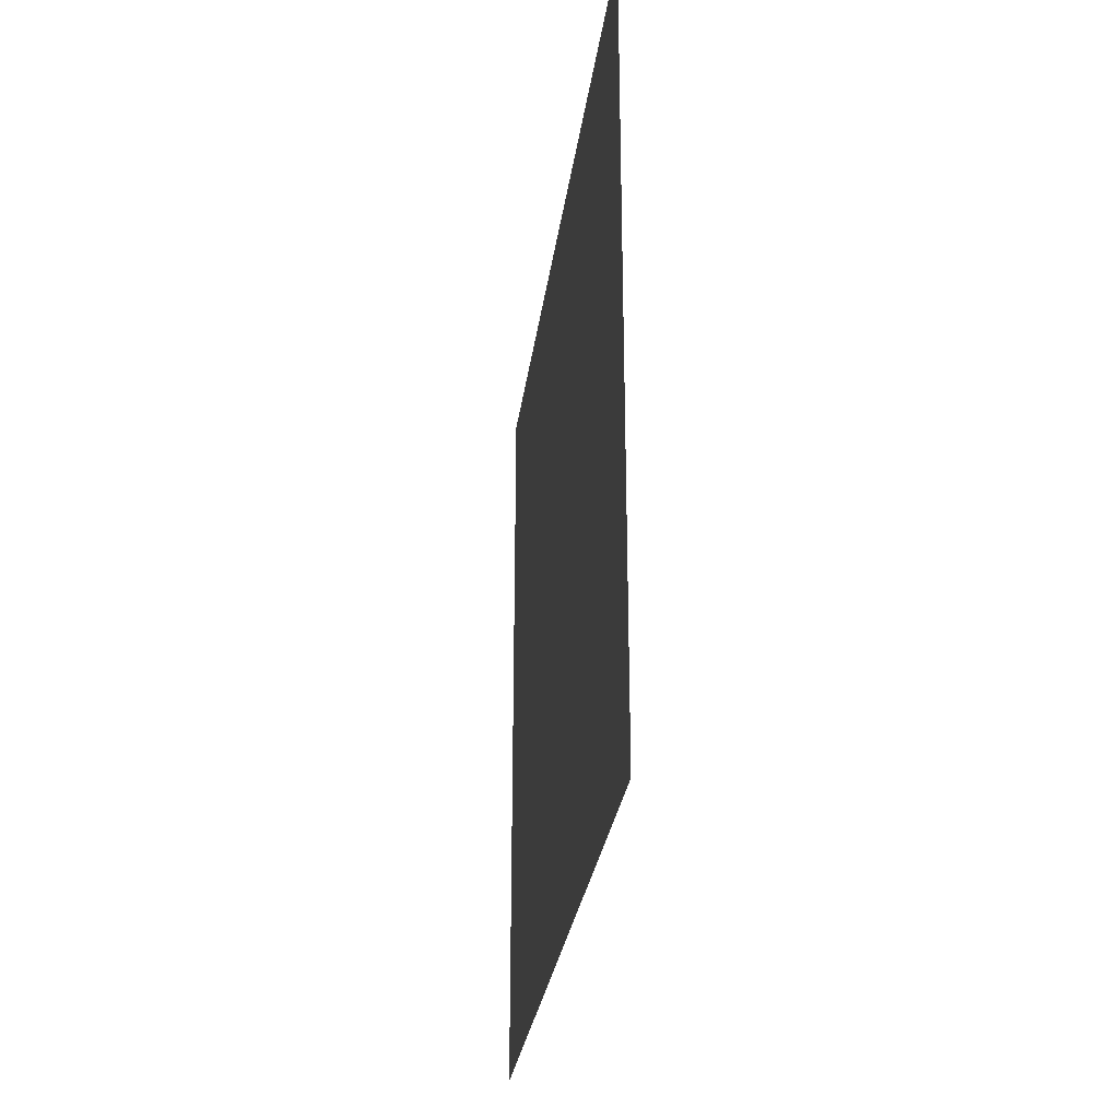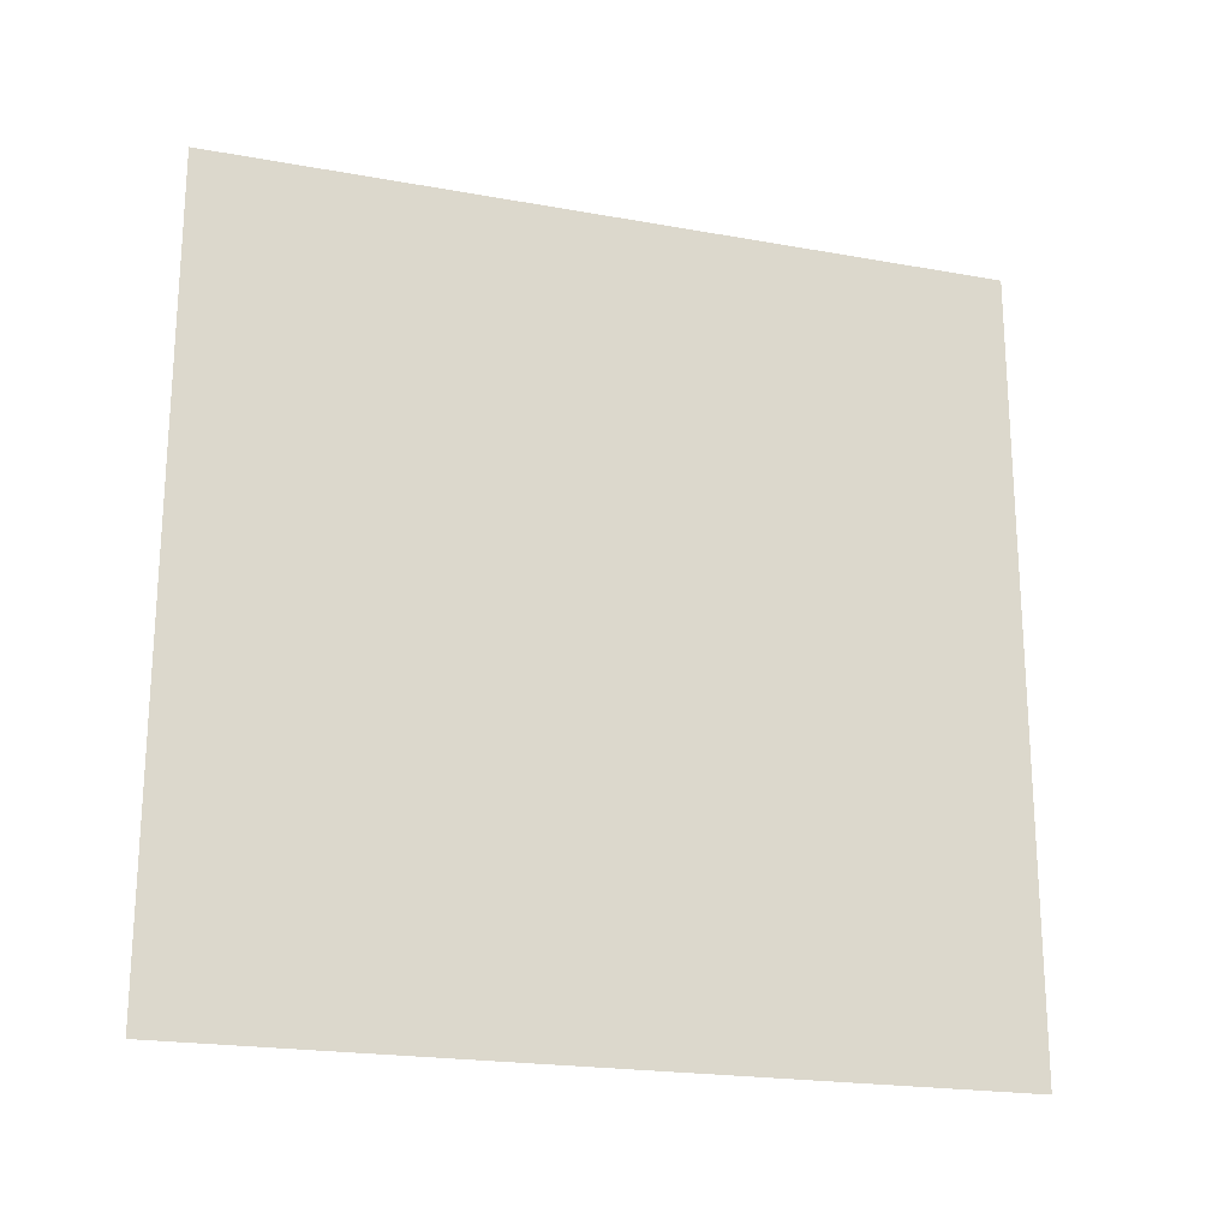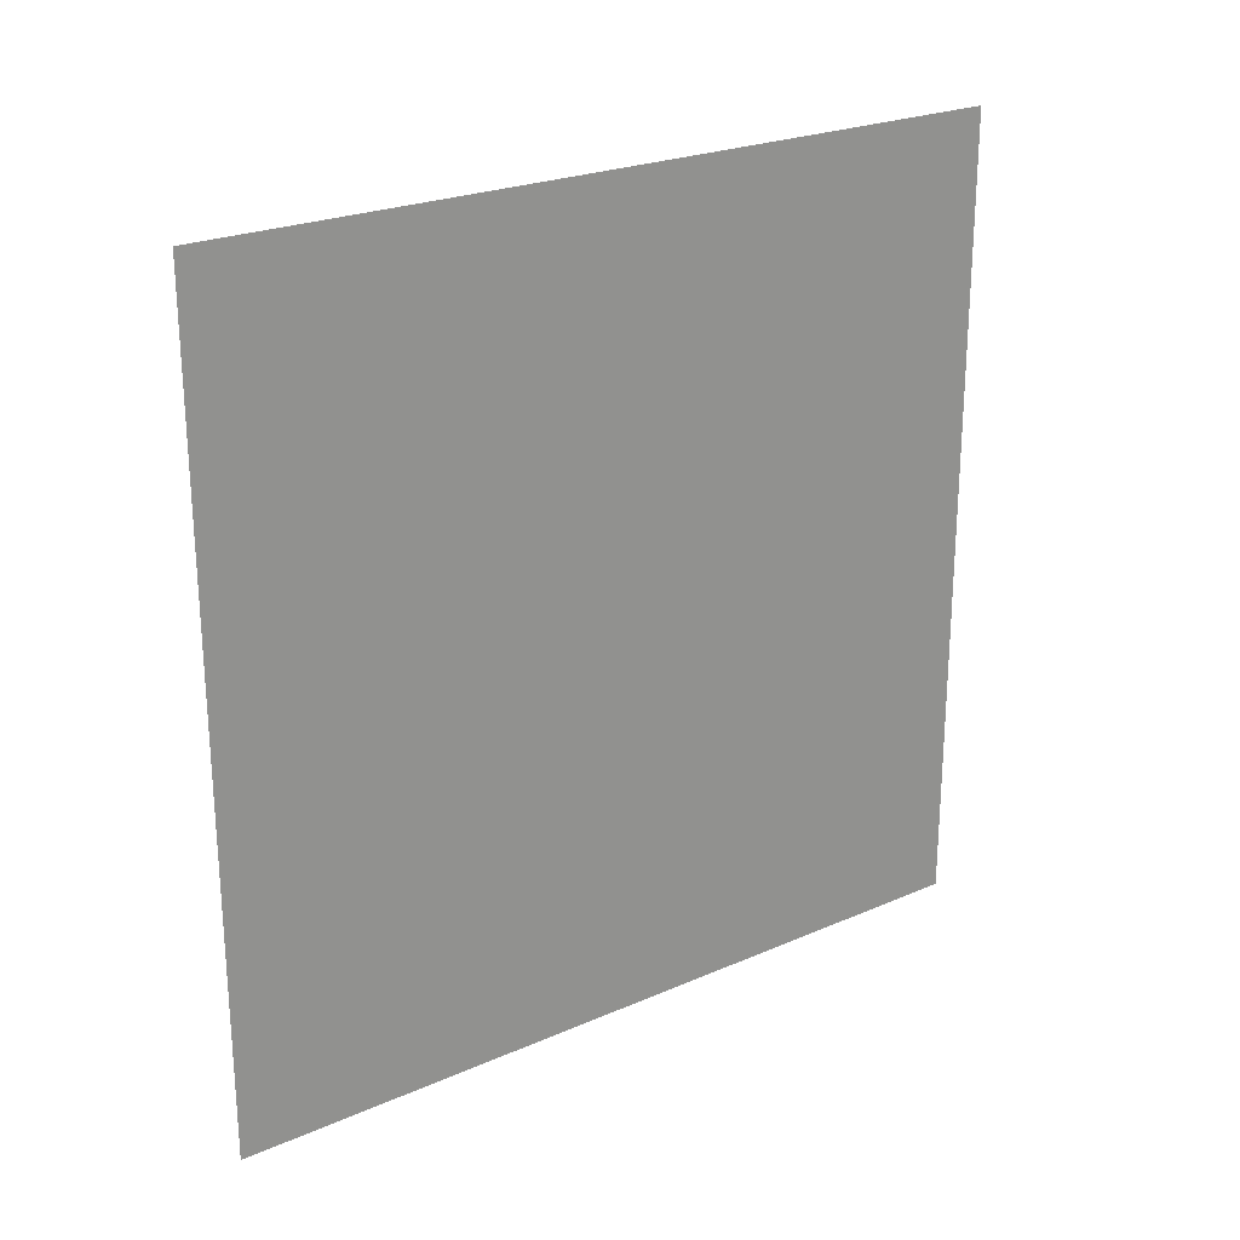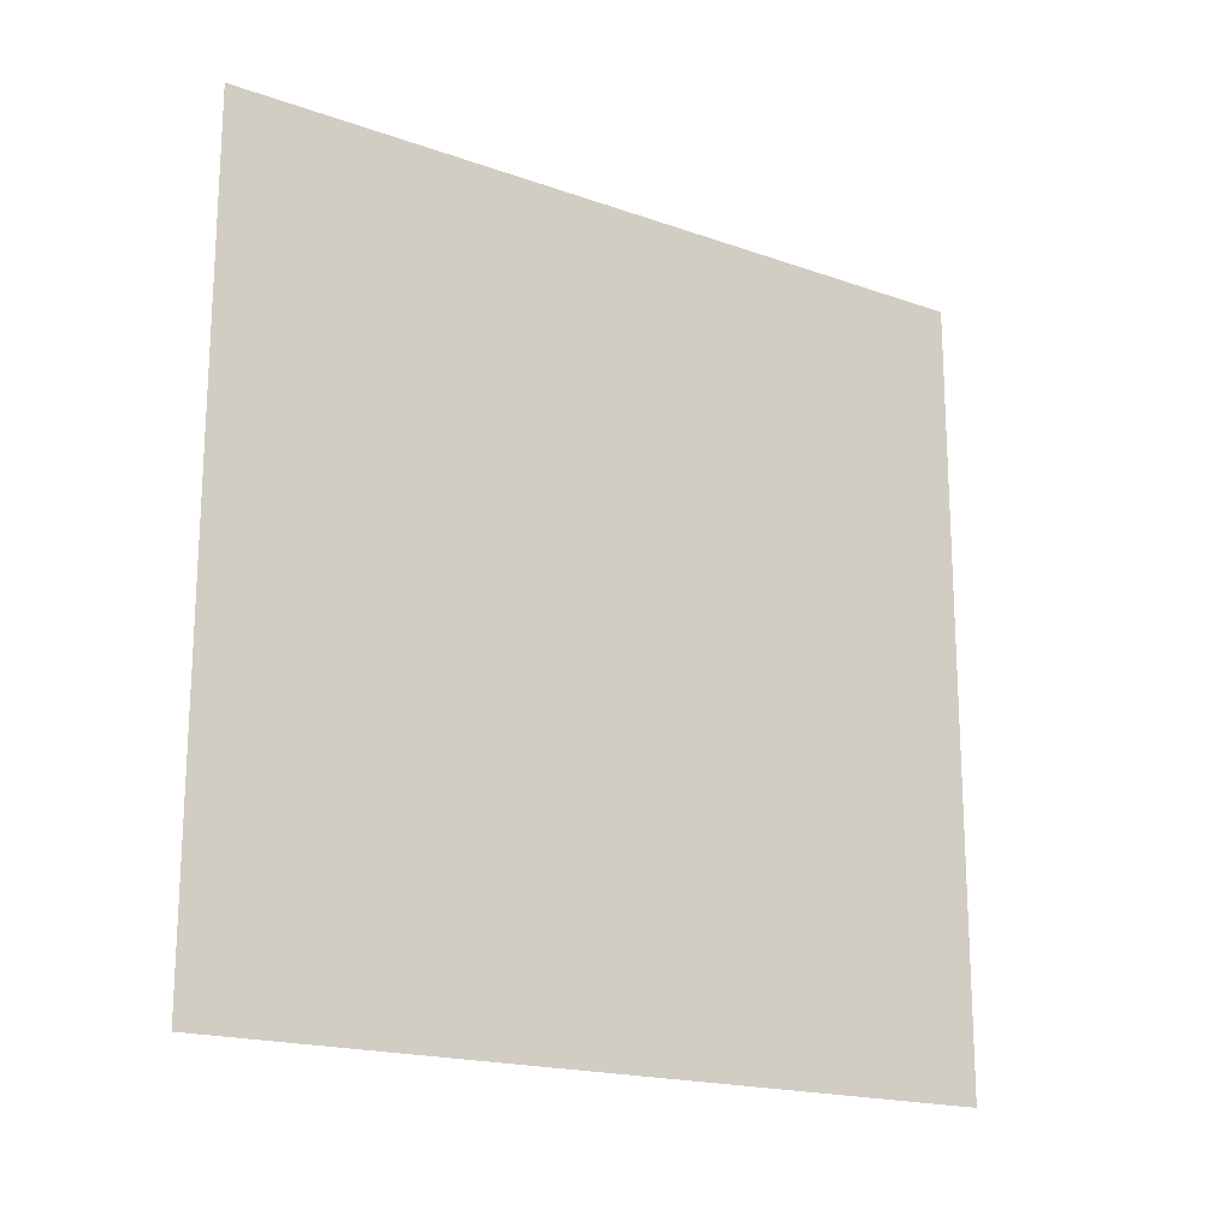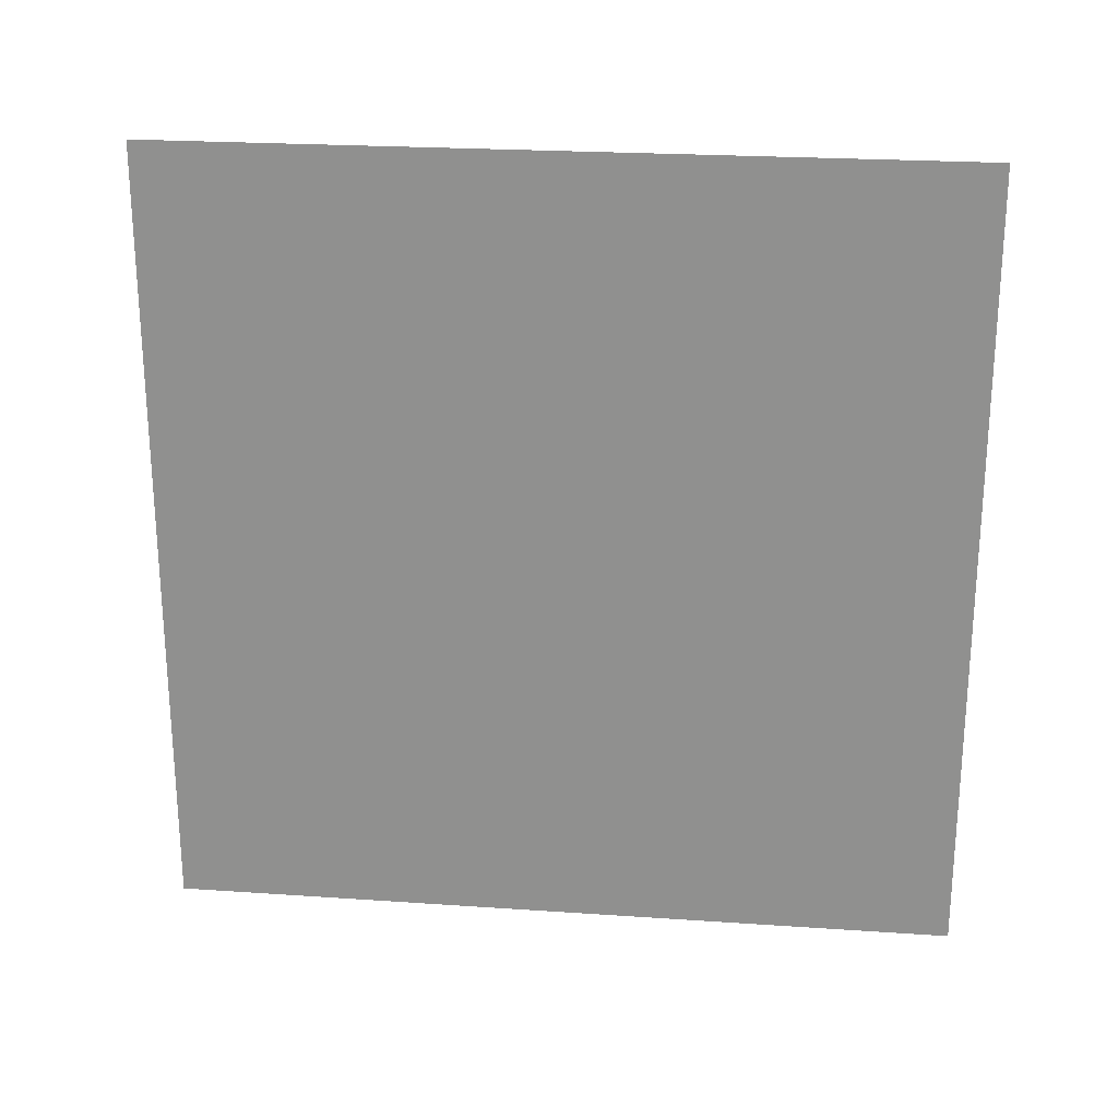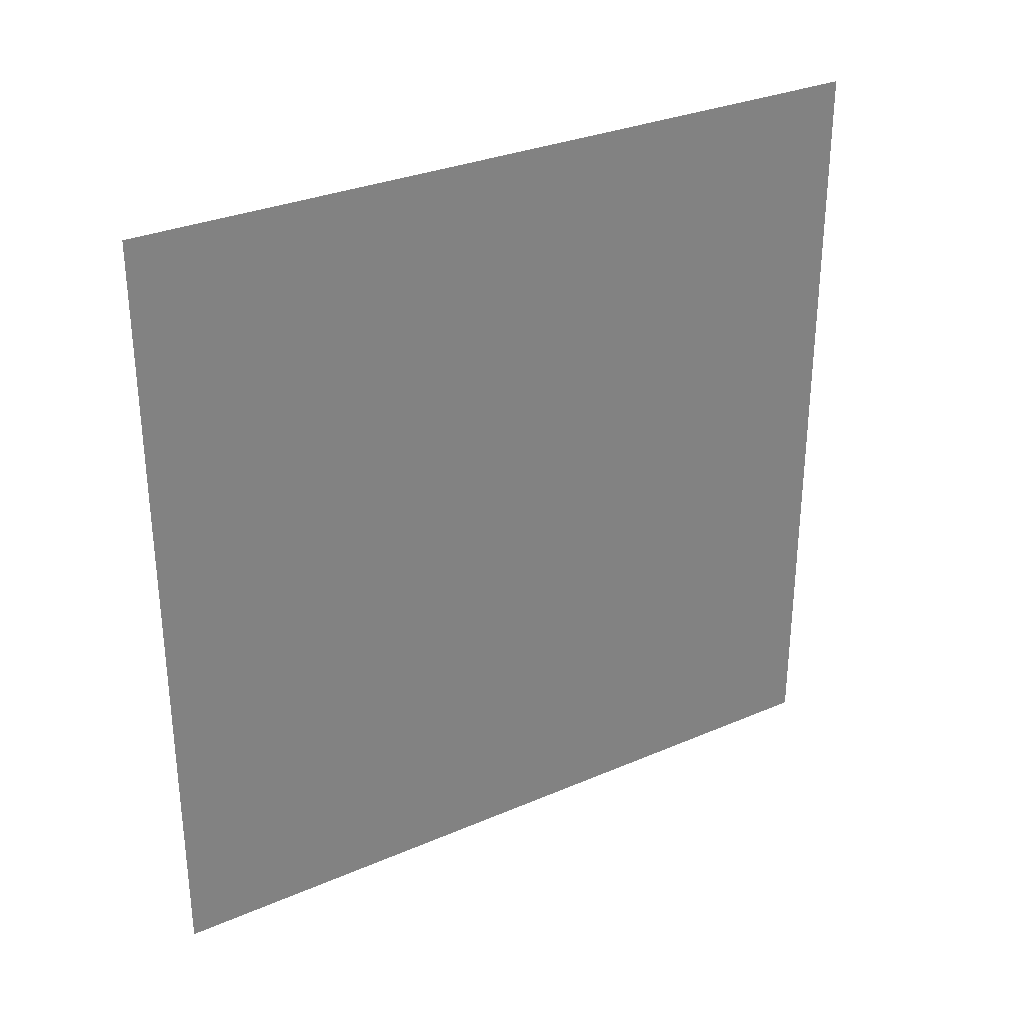
<metadata>
{"format":"obj","ext":"obj","renderer":"f3d","projection":"perspective","resolution":1024,"background":"white","views":[{"elev":-28.8,"azim":172.5,"up":"+Y"},{"elev":-20.9,"azim":72.0,"up":"+Y"},{"elev":23.9,"azim":-126.0,"up":"+Y"},{"elev":-18.3,"azim":-124.3,"up":"+Y"},{"elev":23.4,"azim":96.6,"up":"+Y"},{"elev":30.6,"azim":-121.8,"up":"+Y"}]}
</metadata>
<code>
o Cube
v -0.2461 4.37 -4.37
v -0.2461 -4.37 -4.37
v -0.2461 4.37 4.37
v -0.2461 -4.37 4.37
f 2 4 3 1

</code>
